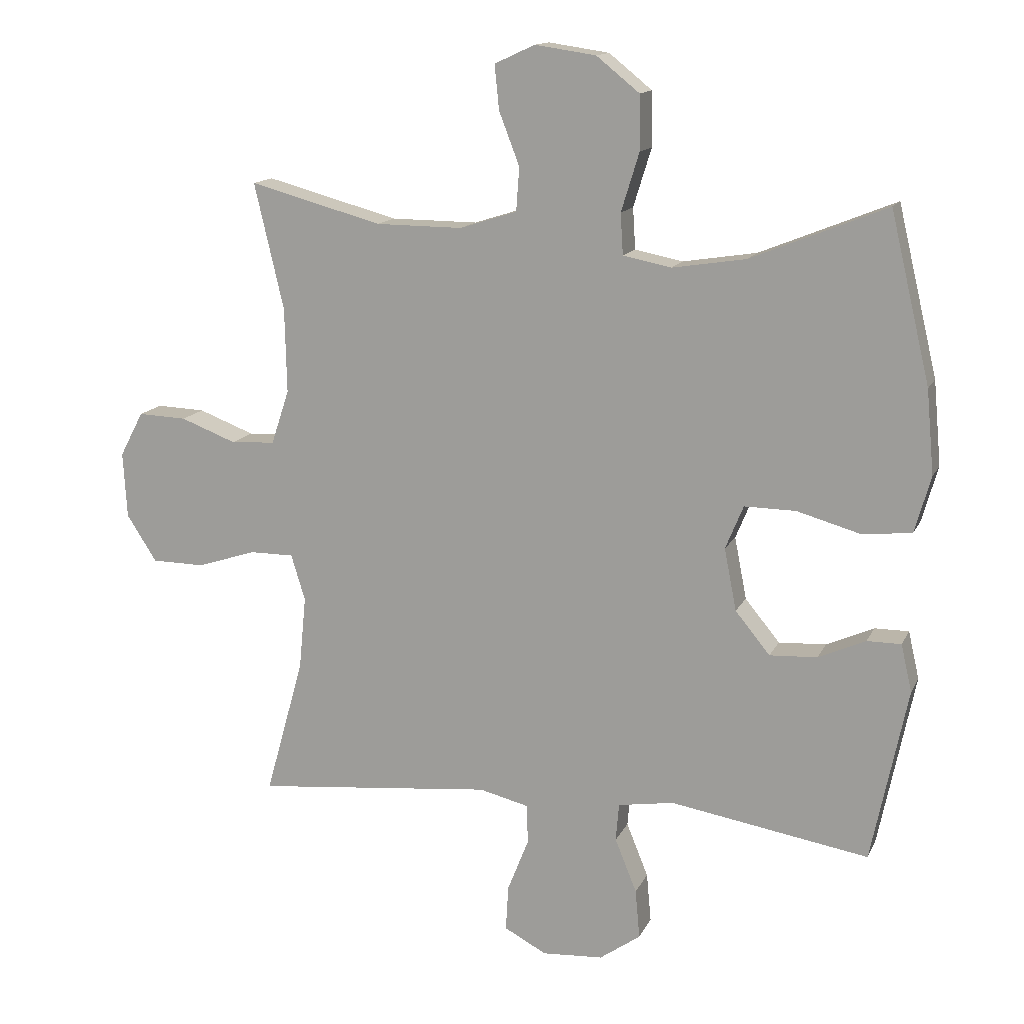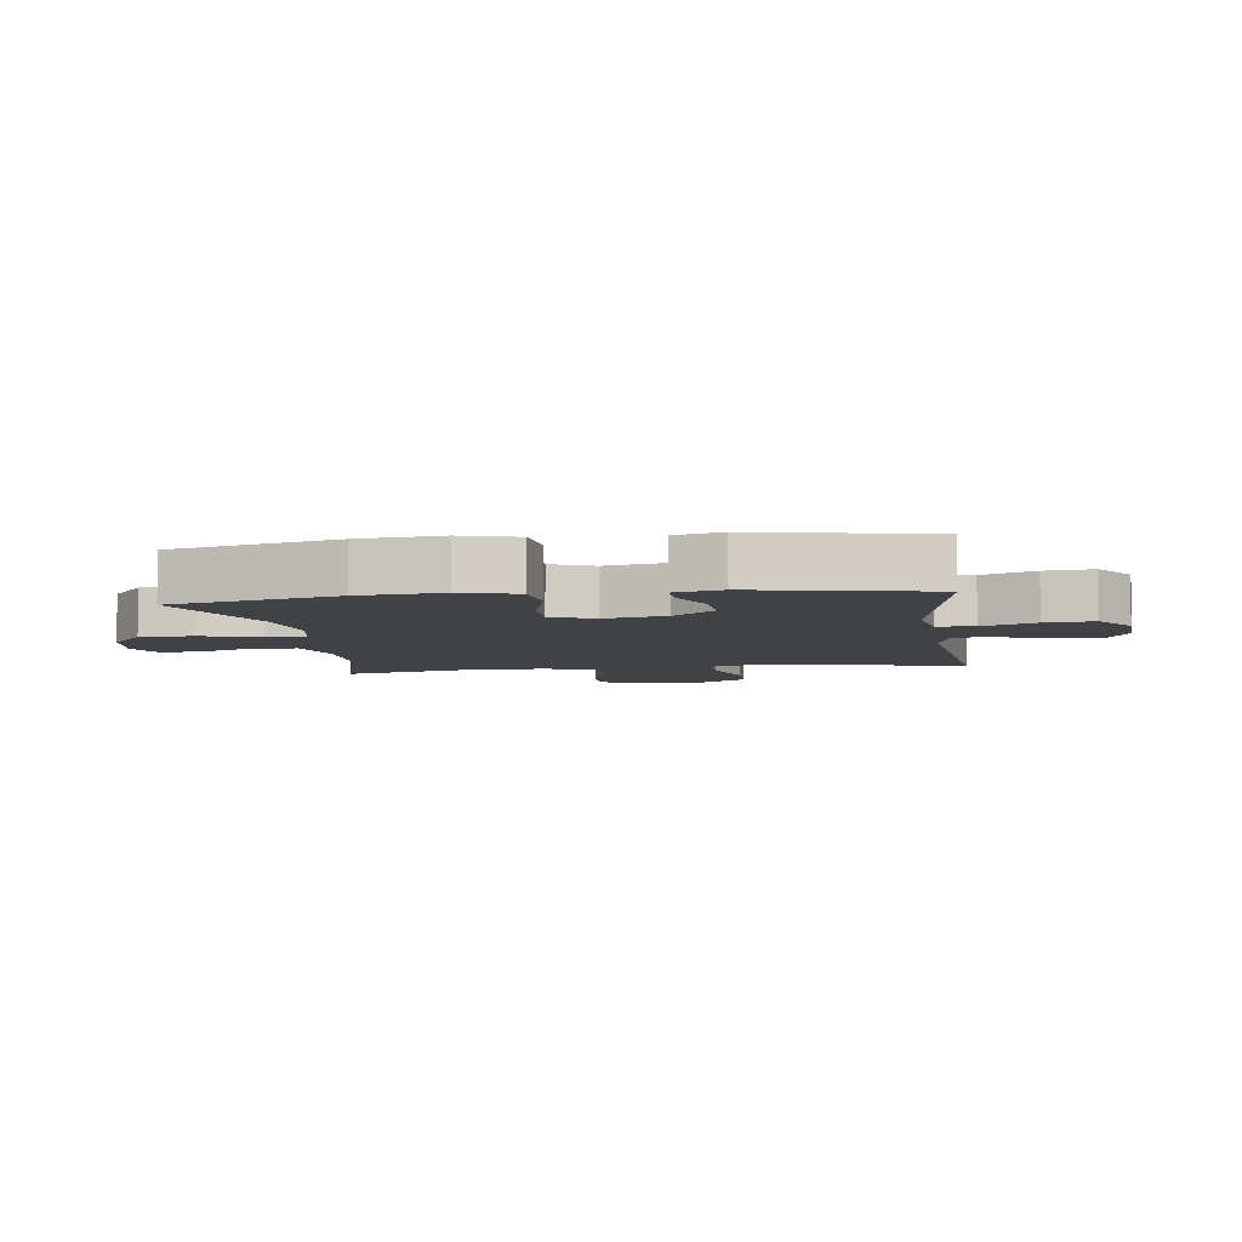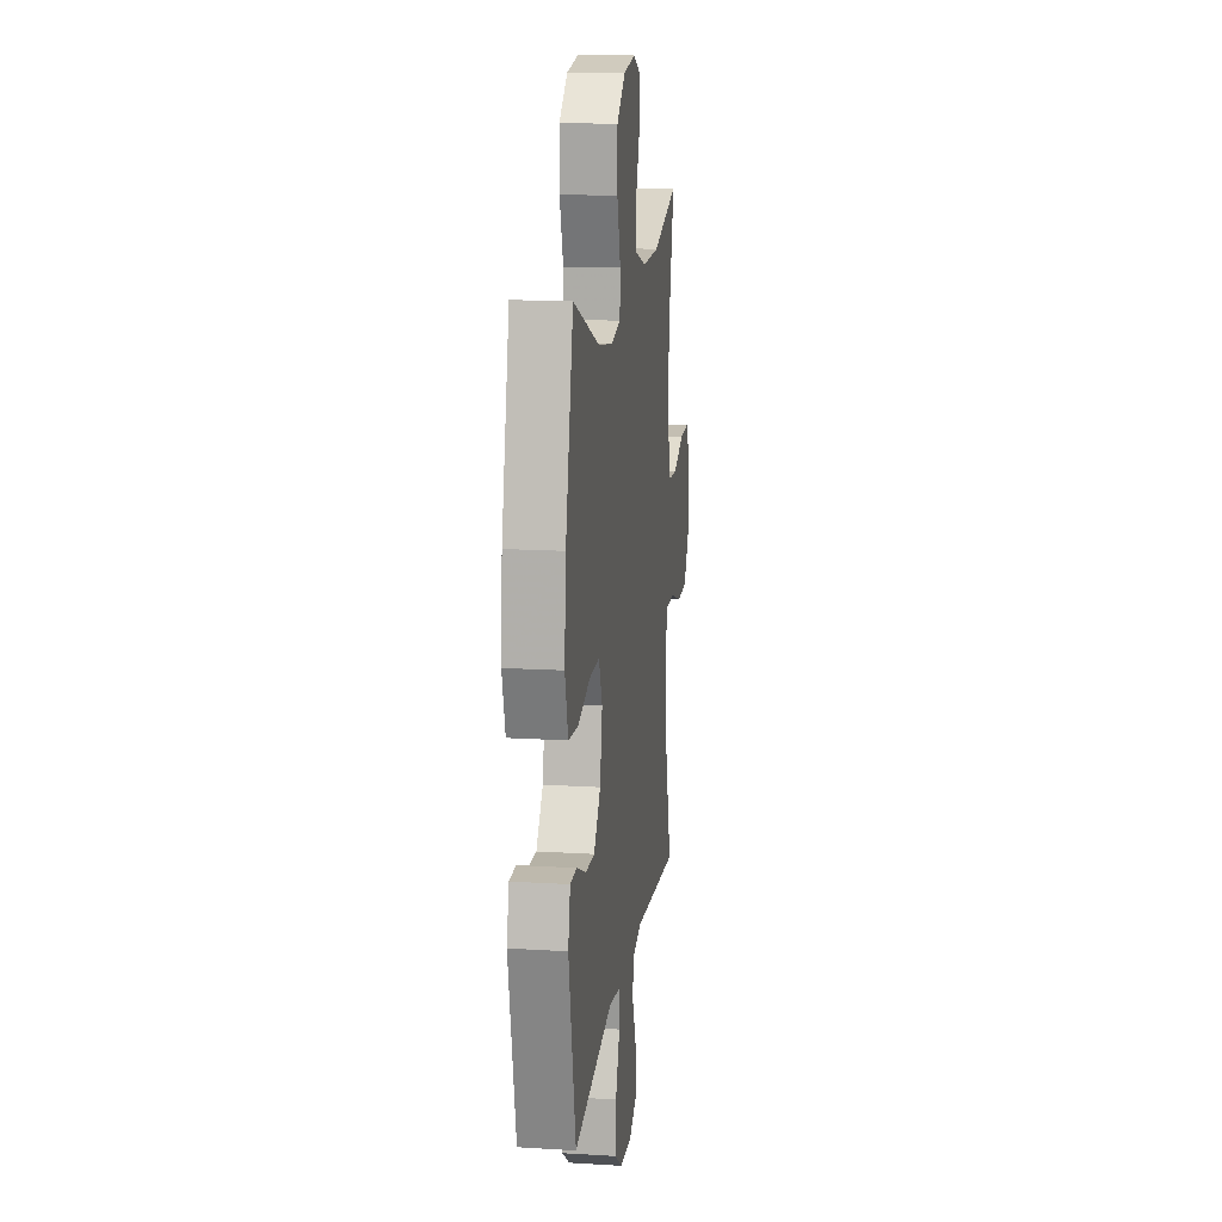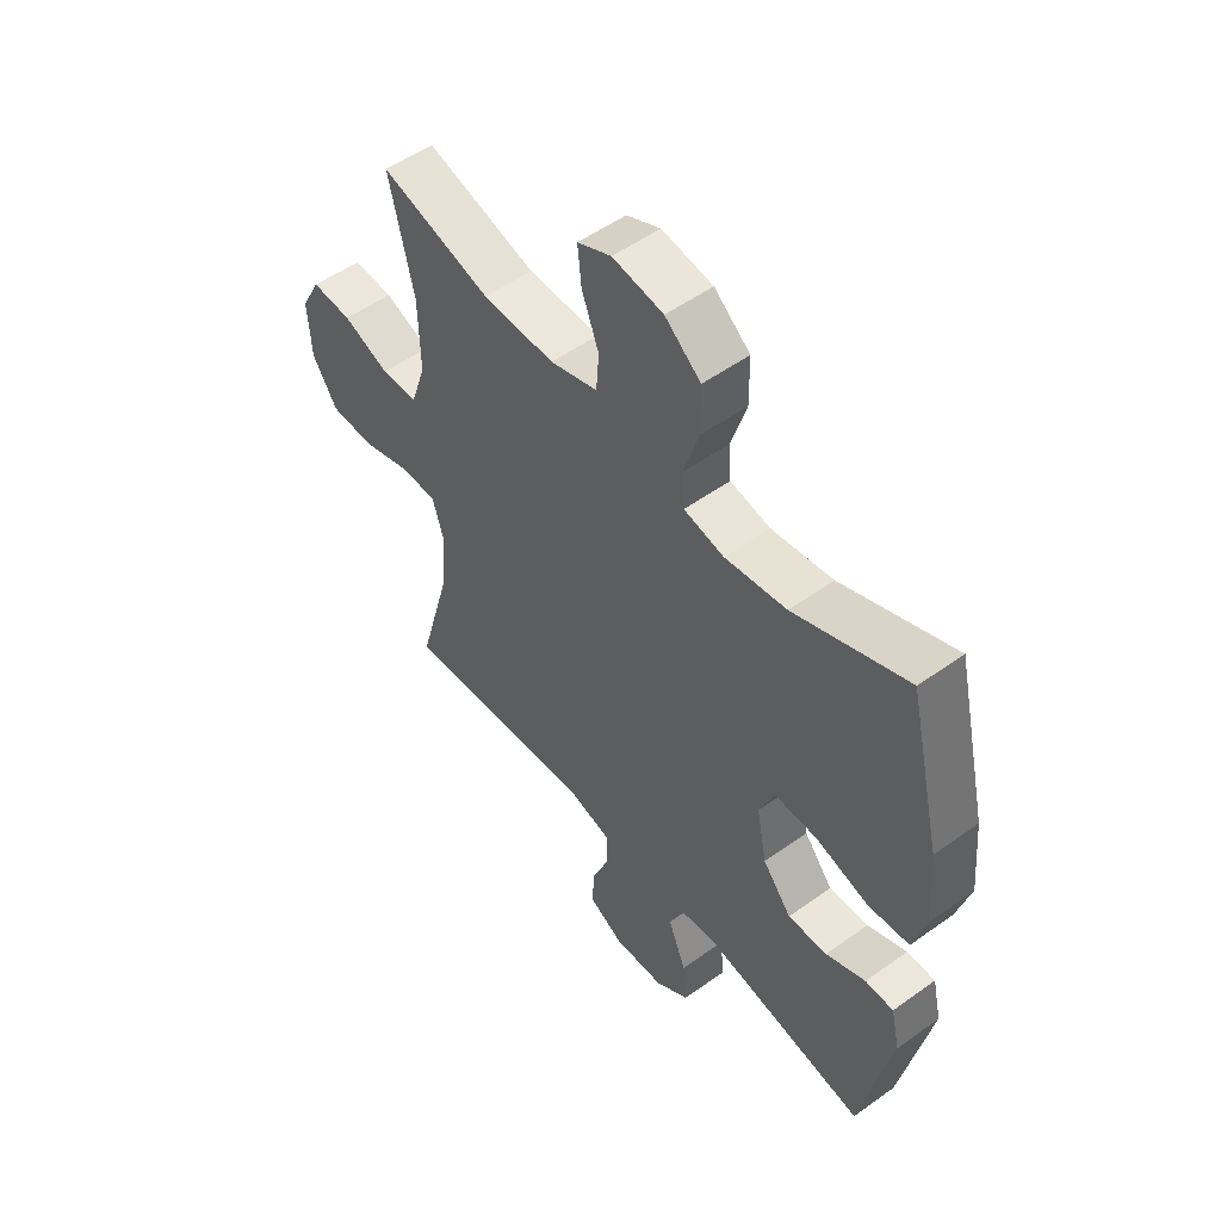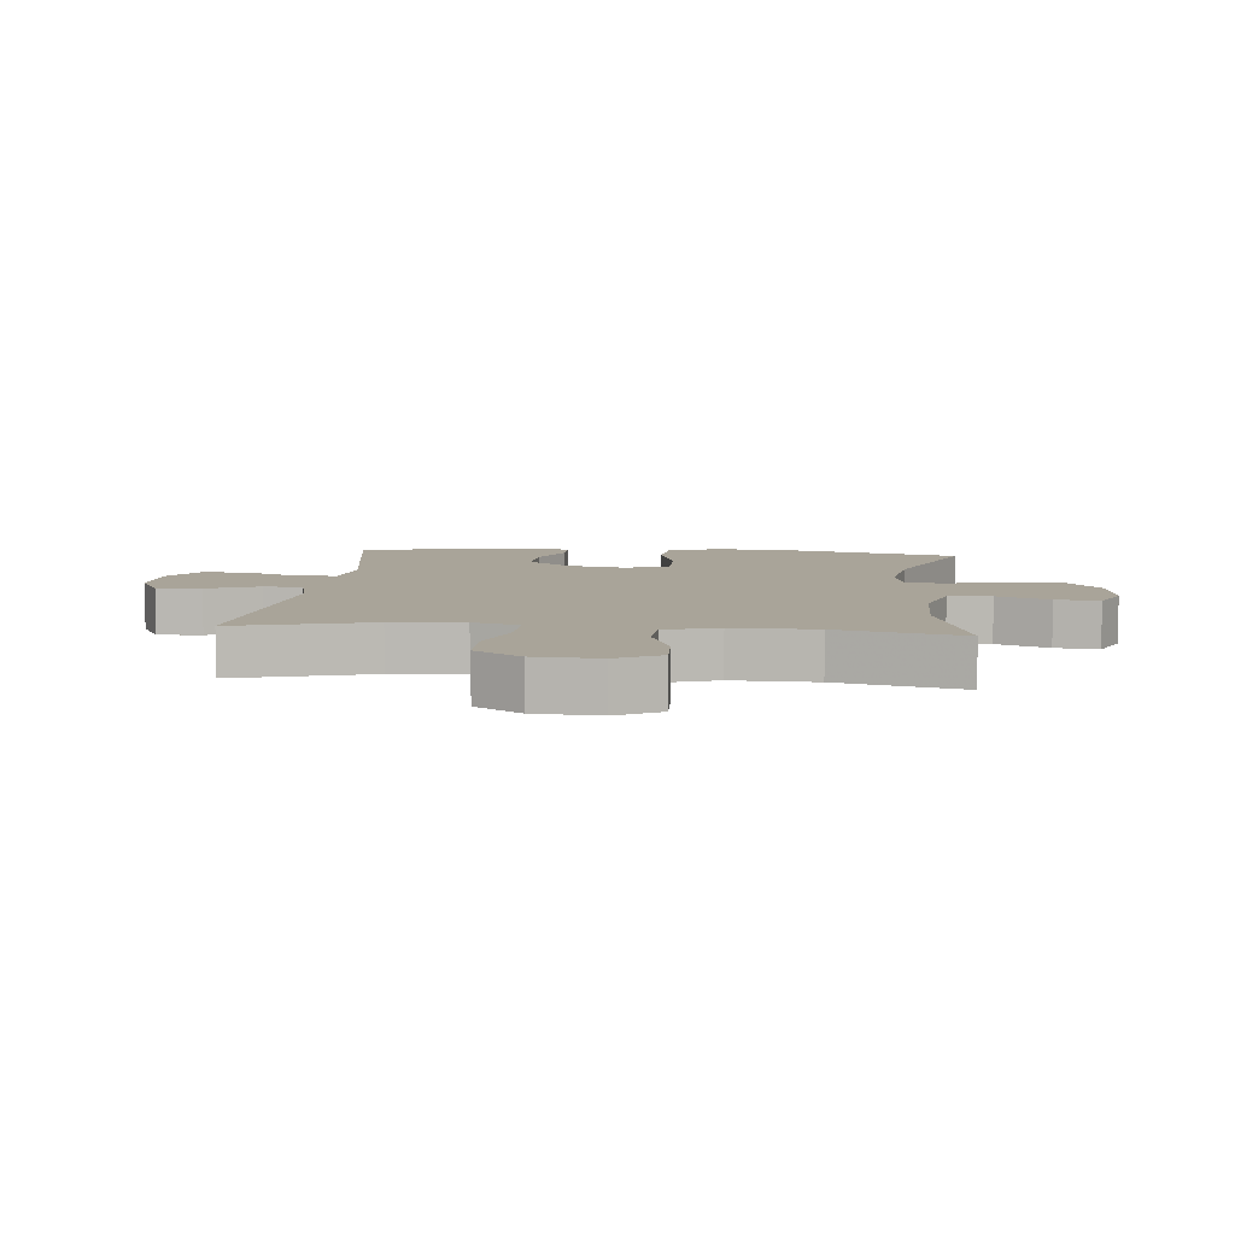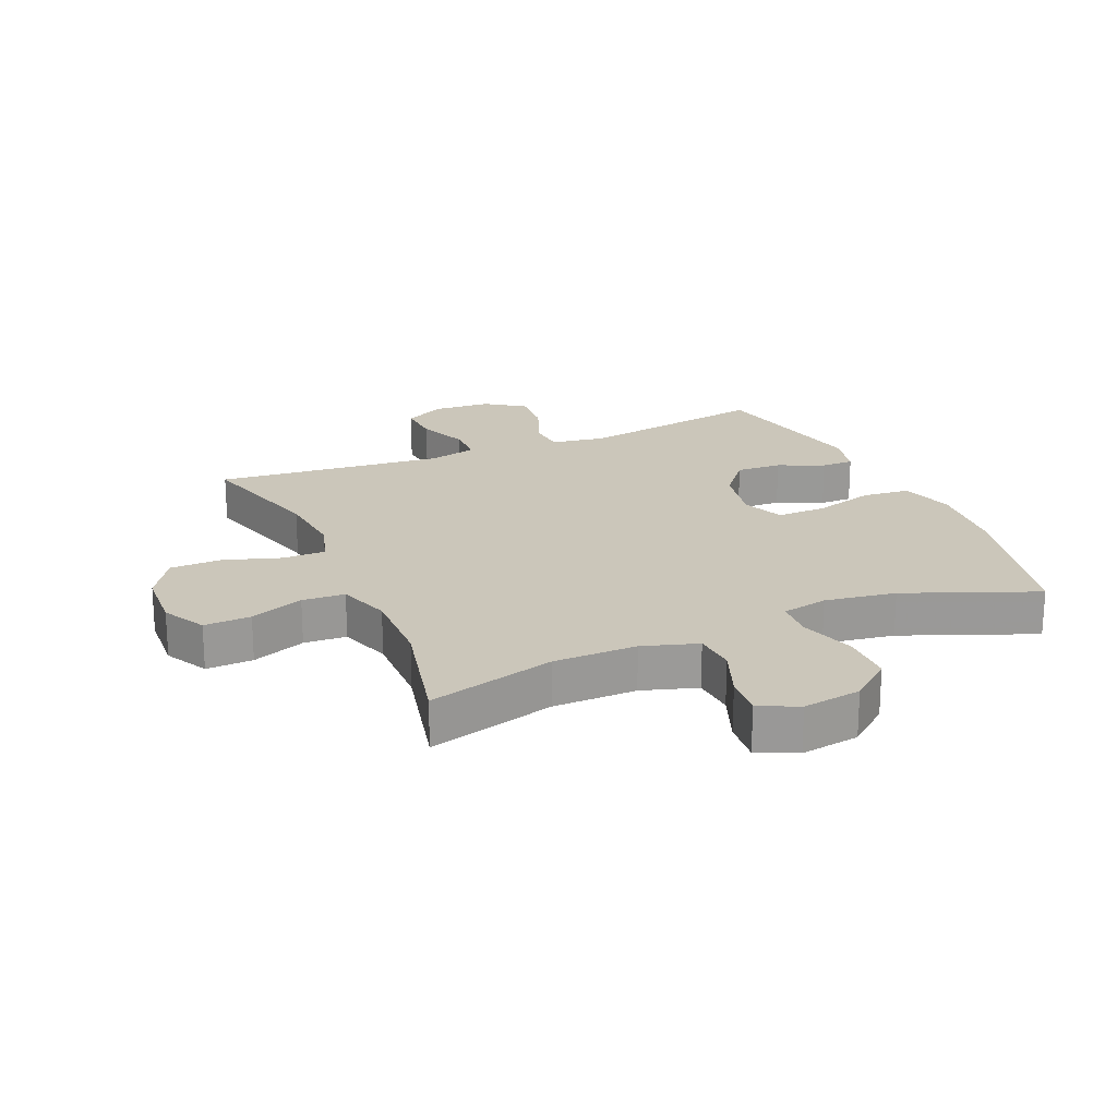
<metadata>
{"format":"obj","ext":"obj","renderer":"f3d","projection":"perspective","resolution":1024,"background":"white","views":[{"elev":14.0,"azim":18.1,"up":"+Z"},{"elev":-6.2,"azim":98.1,"up":"+Y"},{"elev":15.3,"azim":97.4,"up":"+Z"},{"elev":52.8,"azim":52.4,"up":"+Z"},{"elev":7.3,"azim":-84.3,"up":"+Y"},{"elev":21.1,"azim":-23.5,"up":"+Y"}]}
</metadata>
<code>
v -0.5 0.07 0.5
v -0.293 0.07 0.444
v -0.158 0.07 0.443
v -0.069 0.07 0.471
v -0.064 0.07 0.539
v -0.096 0.07 0.622
v -0.103 0.07 0.691
v -0.04 0.07 0.72
v 0.055 0.07 0.706
v 0.122 0.07 0.652
v 0.123 0.07 0.567
v 0.095 0.07 0.476
v 0.099 0.07 0.412
v 0.174 0.07 0.397
v 0.289 0.07 0.415
v 0.5 0.07 0.5
v 0.562 0.07 0.238
v 0.574 0.07 0.107
v 0.549 0.07 0.019
v 0.472 0.07 0.011
v 0.373 0.07 0.039
v 0.293 0.07 0.04
v 0.265 0.07 -0.028
v 0.284 0.07 -0.125
v 0.338 0.07 -0.191
v 0.412 0.07 -0.187
v 0.486 0.07 -0.154
v 0.539 0.07 -0.154
v 0.556 0.07 -0.228
v 0.5 0.07 -0.5
v 0.19 0.07 -0.448
v 0.103 0.07 -0.462
v 0.098 0.07 -0.521
v 0.132 0.07 -0.605
v 0.139 0.07 -0.682
v 0.075 0.07 -0.727
v -0.02 0.07 -0.733
v -0.086 0.07 -0.698
v -0.082 0.07 -0.627
v -0.049 0.07 -0.544
v -0.05 0.07 -0.482
v -0.128 0.07 -0.463
v -0.248 0.07 -0.475
v -0.5 0.07 -0.5
v -0.44 0.07 -0.285
v -0.429 0.07 -0.171
v -0.451 0.07 -0.099
v -0.52 0.07 -0.099
v -0.612 0.07 -0.129
v -0.695 0.07 -0.128
v -0.742 0.07 -0.055
v -0.748 0.07 0.048
v -0.711 0.07 0.118
v -0.635 0.07 0.115
v -0.548 0.07 0.082
v -0.479 0.07 0.086
v -0.451 0.07 0.171
v -0.454 0.07 0.303
v -0.5 0 0.5
v -0.293 0 0.444
v -0.158 0 0.443
v -0.069 0 0.471
v -0.064 0 0.539
v -0.096 0 0.622
v -0.103 0 0.691
v -0.04 0 0.72
v 0.055 0 0.706
v 0.122 0 0.652
v 0.123 0 0.567
v 0.095 0 0.476
v 0.099 0 0.412
v 0.174 0 0.397
v 0.289 0 0.415
v 0.5 0 0.5
v 0.562 0 0.238
v 0.574 0 0.107
v 0.549 0 0.019
v 0.472 0 0.011
v 0.373 0 0.039
v 0.293 0 0.04
v 0.265 0 -0.028
v 0.284 0 -0.125
v 0.338 0 -0.191
v 0.412 0 -0.187
v 0.486 0 -0.154
v 0.539 0 -0.154
v 0.556 0 -0.228
v 0.5 0 -0.5
v 0.19 0 -0.448
v 0.103 0 -0.462
v 0.098 0 -0.521
v 0.132 0 -0.605
v 0.139 0 -0.682
v 0.075 0 -0.727
v -0.02 0 -0.733
v -0.086 0 -0.698
v -0.082 0 -0.627
v -0.049 0 -0.544
v -0.05 0 -0.482
v -0.128 0 -0.463
v -0.248 0 -0.475
v -0.5 0 -0.5
v -0.44 0 -0.285
v -0.429 0 -0.171
v -0.451 0 -0.099
v -0.52 0 -0.099
v -0.612 0 -0.129
v -0.695 0 -0.128
v -0.742 0 -0.055
v -0.748 0 0.048
v -0.711 0 0.118
v -0.635 0 0.115
v -0.548 0 0.082
v -0.479 0 0.086
v -0.451 0 0.171
v -0.454 0 0.303
f 53 54 55
f 52 53 55
f 51 52 55
f 50 51 55
f 49 50 55
f 48 49 55
f 47 48 55 56
f 46 47 56 57
f 42 43 44 45
f 41 42 45 46
f 38 39 40
f 37 38 40
f 36 37 40
f 35 36 40
f 34 35 40
f 33 34 40
f 32 33 40 41
f 46 57 58
f 41 46 58
f 32 41 58
f 31 32 58
f 29 30 31
f 28 29 31
f 27 28 31
f 26 27 31
f 19 20 21
f 18 19 21
f 17 18 21
f 16 17 21
f 15 16 21
f 14 15 21 22
f 13 14 22 23
f 10 11 12
f 9 10 12
f 8 9 12
f 7 8 12
f 6 7 12
f 5 6 12
f 4 5 12 13
f 13 23 24
f 4 13 24
f 3 4 24
f 58 1 2
f 2 3 24
f 58 2 24
f 31 58 24
f 25 26 31
f 24 25 31
f 113 112 111
f 113 111 110
f 113 110 109
f 113 109 108
f 113 108 107
f 113 107 106
f 114 113 106 105
f 115 114 105 104
f 103 102 101 100
f 104 103 100 99
f 98 97 96
f 98 96 95
f 98 95 94
f 98 94 93
f 98 93 92
f 98 92 91
f 99 98 91 90
f 116 115 104
f 116 104 99
f 116 99 90
f 116 90 89
f 89 88 87
f 89 87 86
f 89 86 85
f 89 85 84
f 79 78 77
f 79 77 76
f 79 76 75
f 79 75 74
f 79 74 73
f 80 79 73 72
f 81 80 72 71
f 70 69 68
f 70 68 67
f 70 67 66
f 70 66 65
f 70 65 64
f 70 64 63
f 71 70 63 62
f 82 81 71
f 82 71 62
f 82 62 61
f 60 59 116
f 82 61 60
f 82 60 116
f 82 116 89
f 89 84 83
f 89 83 82
f 1 59 60 2
f 2 60 61 3
f 3 61 62 4
f 4 62 63 5
f 5 63 64 6
f 6 64 65 7
f 7 65 66 8
f 8 66 67 9
f 9 67 68 10
f 10 68 69 11
f 11 69 70 12
f 12 70 71 13
f 13 71 72 14
f 14 72 73 15
f 15 73 74 16
f 16 74 75 17
f 17 75 76 18
f 18 76 77 19
f 19 77 78 20
f 20 78 79 21
f 21 79 80 22
f 22 80 81 23
f 23 81 82 24
f 24 82 83 25
f 25 83 84 26
f 26 84 85 27
f 27 85 86 28
f 28 86 87 29
f 29 87 88 30
f 30 88 89 31
f 31 89 90 32
f 32 90 91 33
f 33 91 92 34
f 34 92 93 35
f 35 93 94 36
f 36 94 95 37
f 37 95 96 38
f 38 96 97 39
f 39 97 98 40
f 40 98 99 41
f 41 99 100 42
f 42 100 101 43
f 43 101 102 44
f 44 102 103 45
f 45 103 104 46
f 46 104 105 47
f 47 105 106 48
f 48 106 107 49
f 49 107 108 50
f 50 108 109 51
f 51 109 110 52
f 52 110 111 53
f 53 111 112 54
f 54 112 113 55
f 55 113 114 56
f 56 114 115 57
f 57 115 116 58
f 58 116 59 1

</code>
